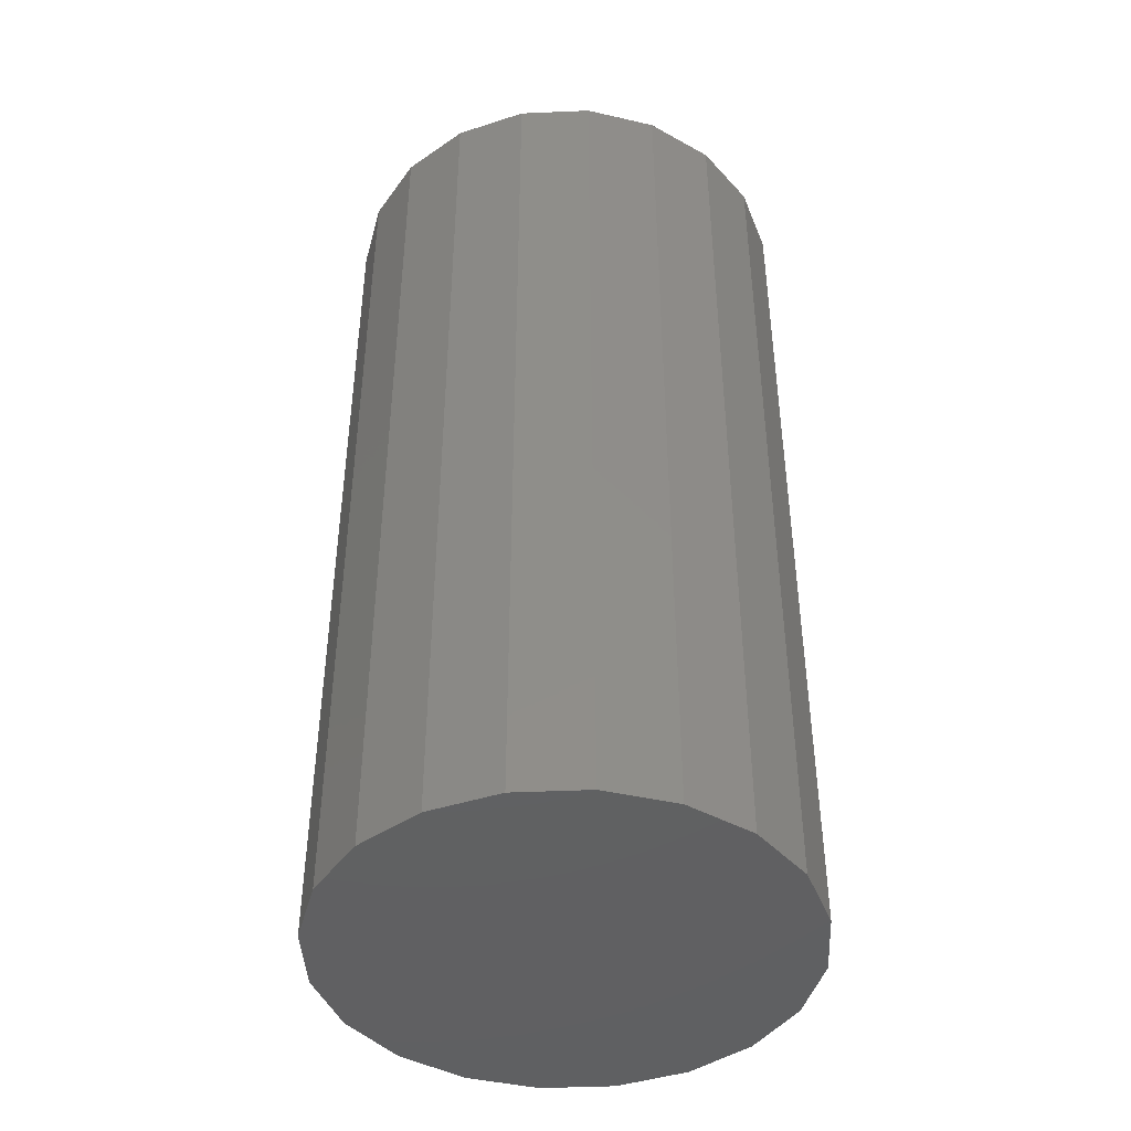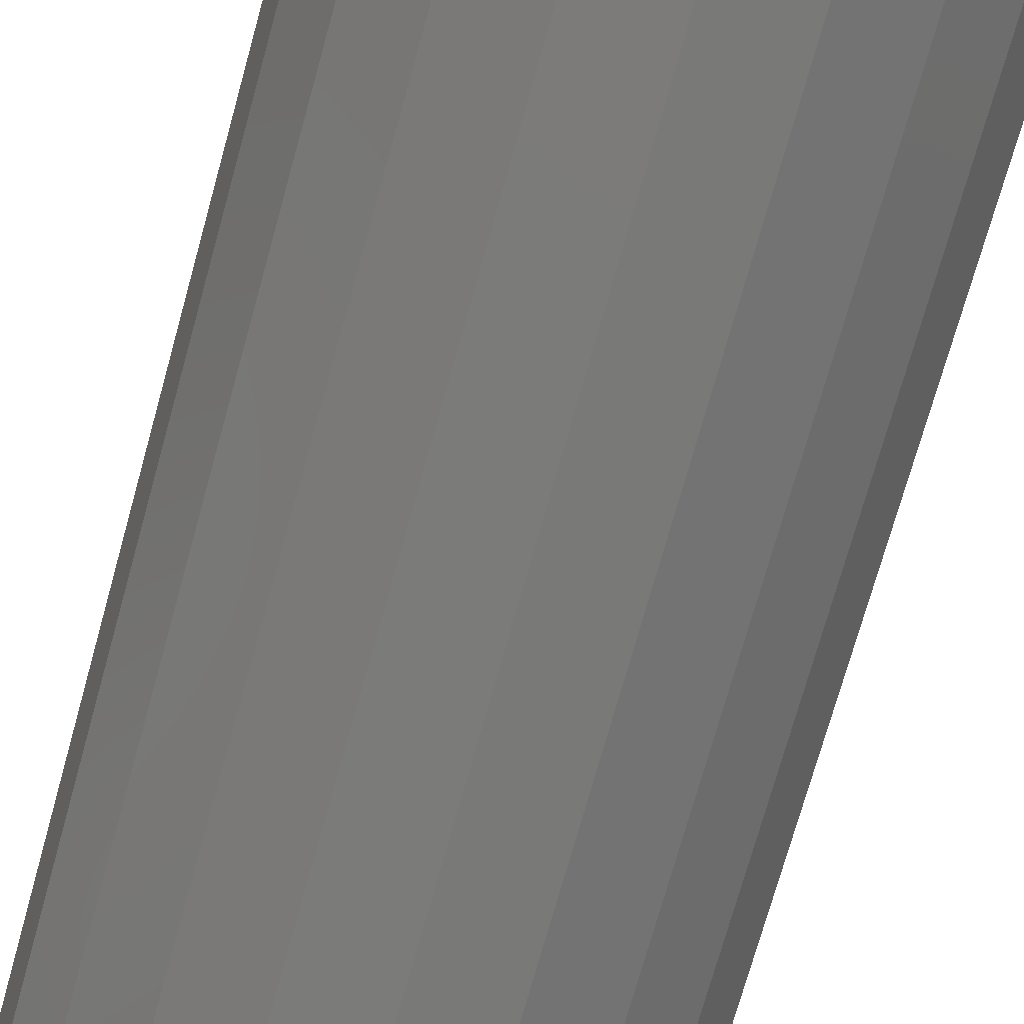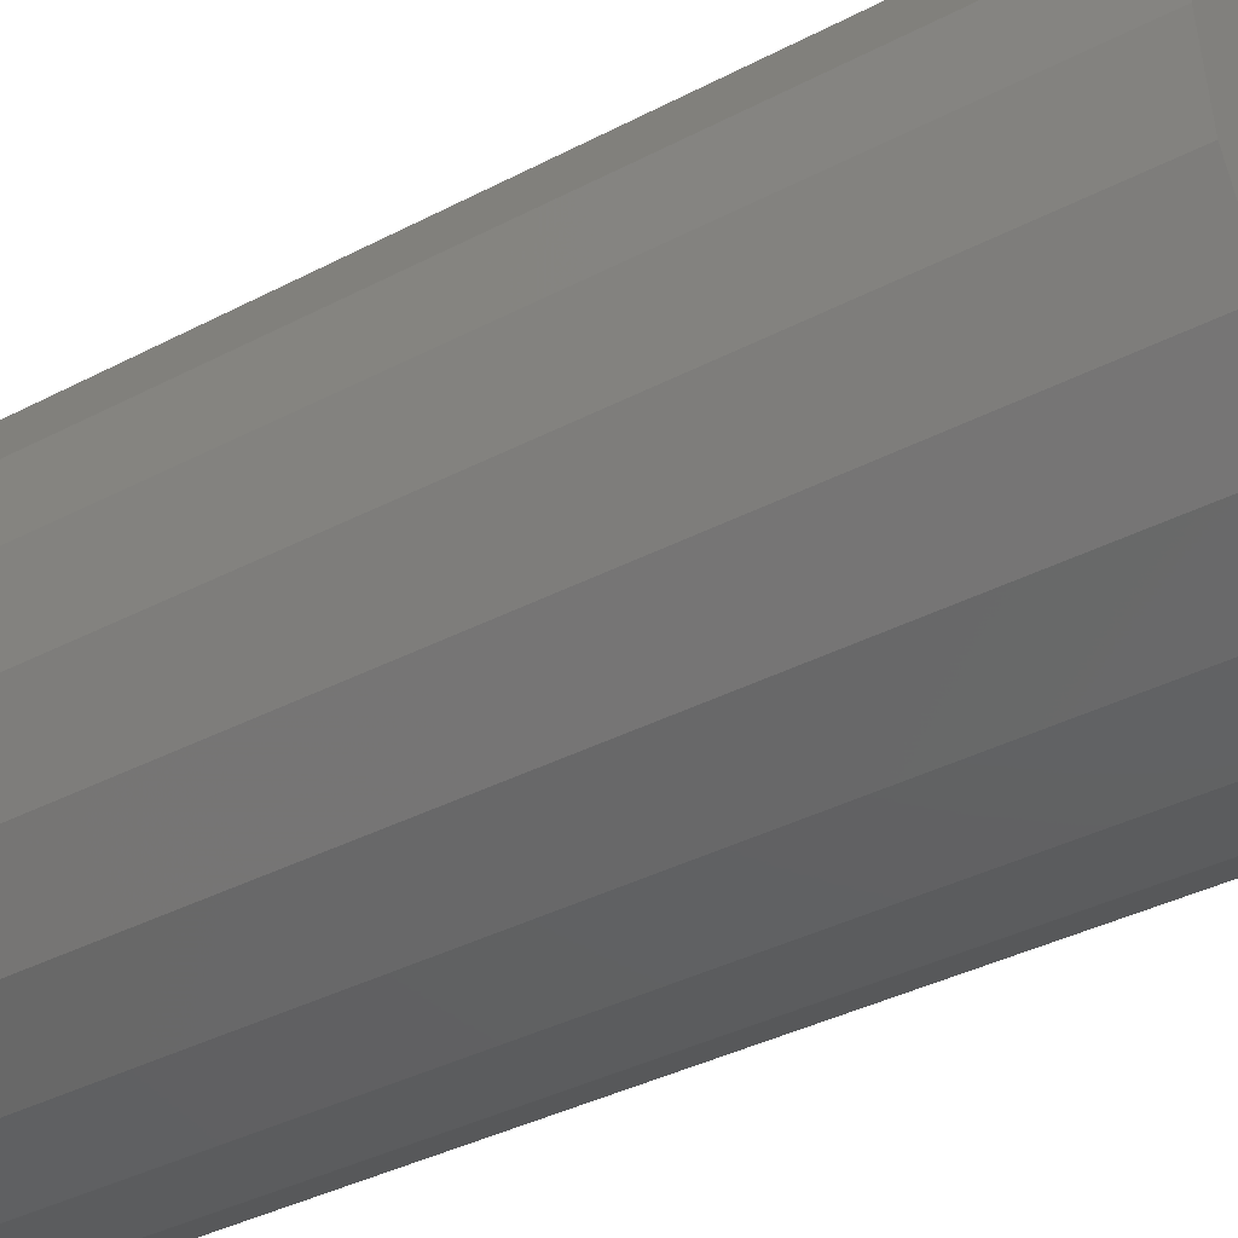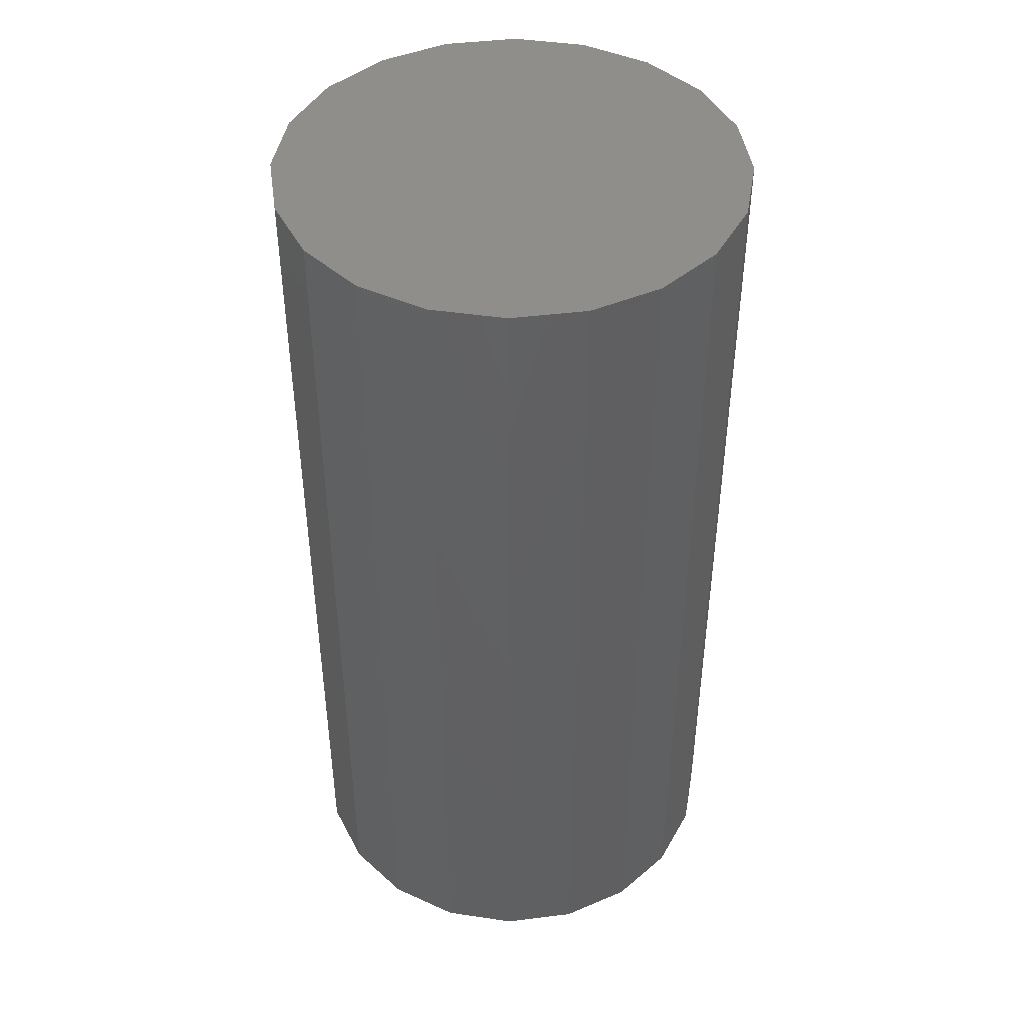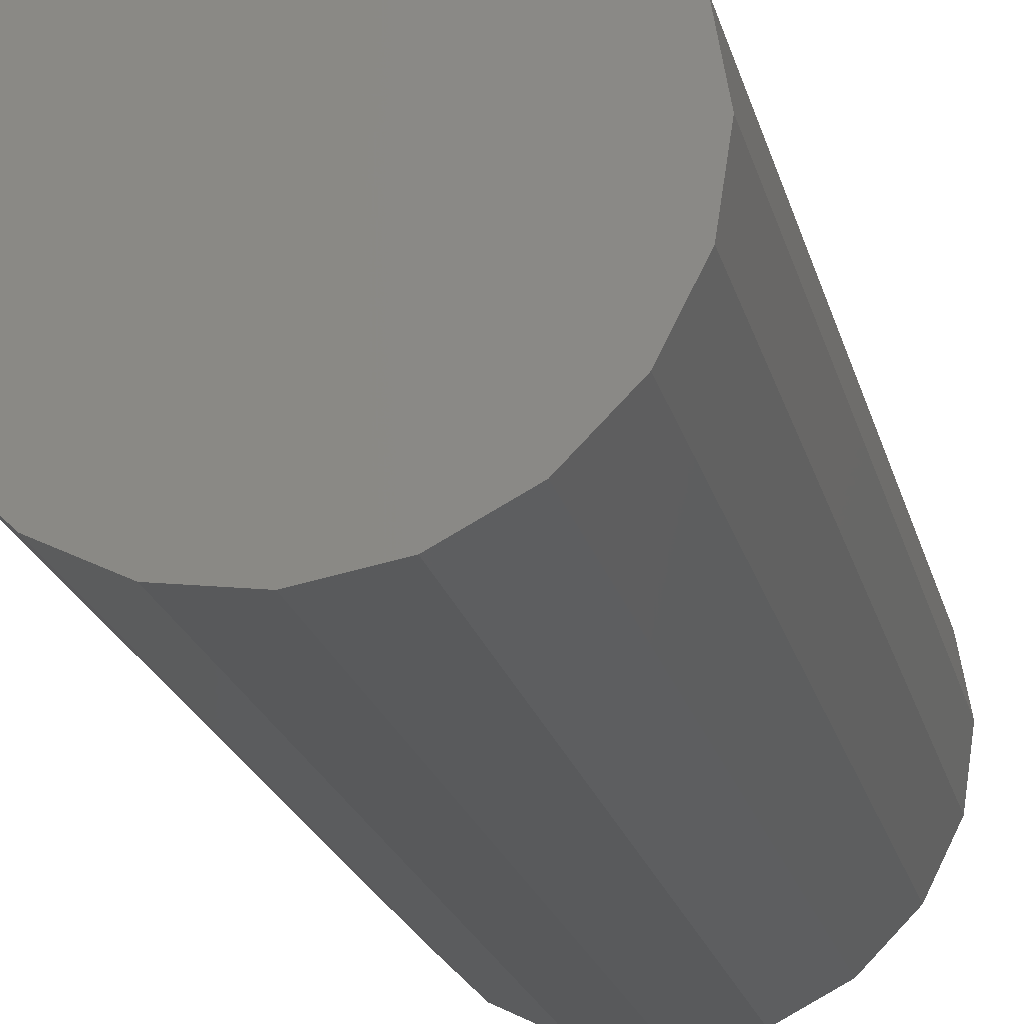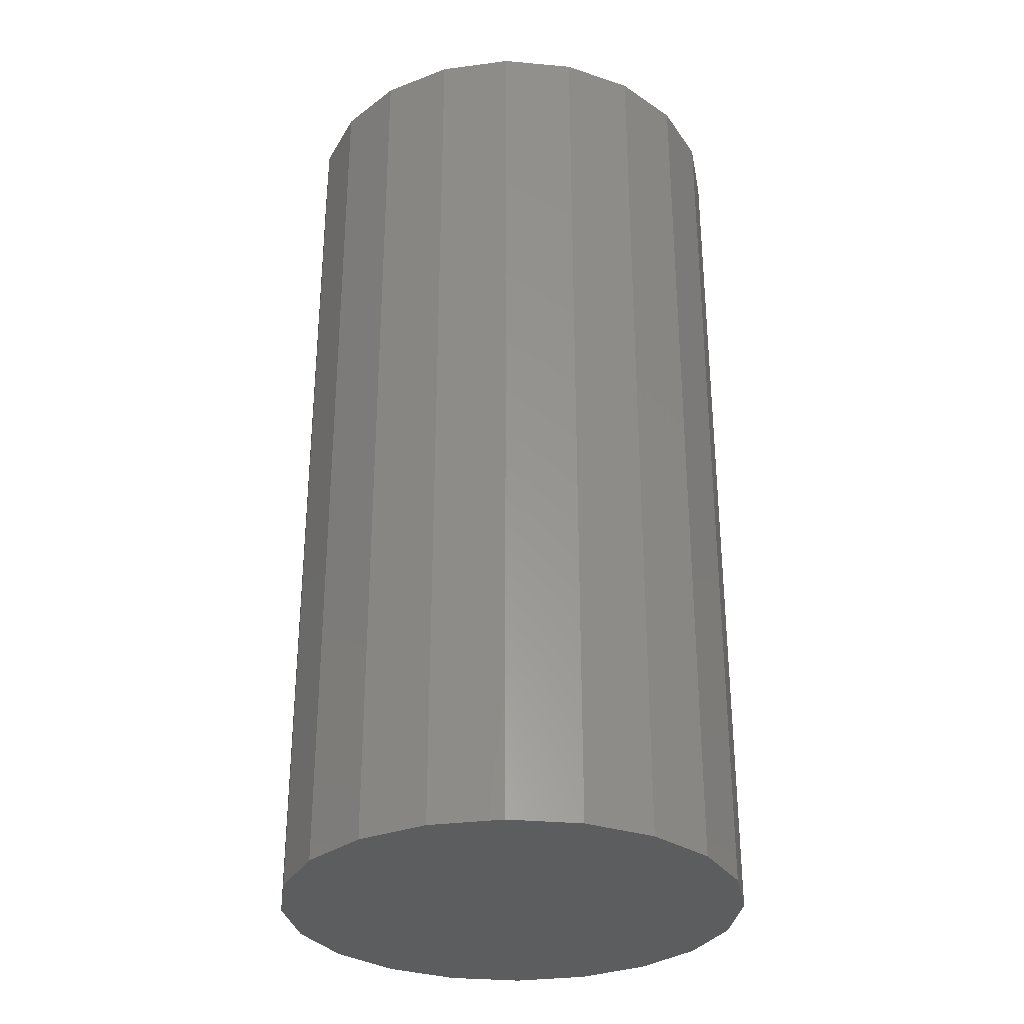
<metadata>
{"format":"stl","ext":"stl","renderer":"f3d","projection":"perspective","resolution":1024,"background":"white","views":[{"elev":-43.5,"azim":29.9,"up":"+Z"},{"elev":-73.9,"azim":-15.6,"up":"+Y"},{"elev":-36.0,"azim":-55.2,"up":"+Y"},{"elev":44.4,"azim":-143.2,"up":"+Z"},{"elev":-23.0,"azim":14.3,"up":"+Y"},{"elev":-31.2,"azim":73.6,"up":"+Z"}]}
</metadata>
<code>
# stl→obj: 42 verts, 80 faces
v 0.45 0.25 0.15
v 0.4476 0.2655 0.15
v 0.45 0.25 0.35
v 0.4476 0.2655 0.35
v 0.4 0.25 0.15
v 0.4 0.25 0.35
v 0.4405 0.2794 0.15
v 0.4405 0.2794 0.35
v 0.4294 0.2905 0.15
v 0.4294 0.2905 0.35
v 0.4155 0.2976 0.15
v 0.4155 0.2976 0.35
v 0.4 0.3 0.15
v 0.4 0.3 0.35
v 0.3845 0.2976 0.15
v 0.3845 0.2976 0.35
v 0.3706 0.2905 0.15
v 0.3706 0.2905 0.35
v 0.3595 0.2794 0.15
v 0.3595 0.2794 0.35
v 0.3524 0.2655 0.15
v 0.3524 0.2655 0.35
v 0.35 0.25 0.15
v 0.35 0.25 0.35
v 0.3524 0.2345 0.15
v 0.3524 0.2345 0.35
v 0.3595 0.2206 0.15
v 0.3595 0.2206 0.35
v 0.3706 0.2095 0.15
v 0.3706 0.2095 0.35
v 0.3845 0.2024 0.15
v 0.3845 0.2024 0.35
v 0.4 0.2 0.15
v 0.4 0.2 0.35
v 0.4155 0.2024 0.15
v 0.4155 0.2024 0.35
v 0.4294 0.2095 0.15
v 0.4294 0.2095 0.35
v 0.4405 0.2206 0.15
v 0.4405 0.2206 0.35
v 0.4476 0.2345 0.15
v 0.4476 0.2345 0.35
f 1 2 3
f 2 4 3
f 5 1 2
f 6 4 3
f 2 7 4
f 7 8 4
f 5 2 7
f 6 8 4
f 7 9 8
f 9 10 8
f 5 7 9
f 6 10 8
f 9 11 10
f 11 12 10
f 5 9 11
f 6 12 10
f 11 13 12
f 13 14 12
f 5 11 13
f 6 14 12
f 13 15 14
f 15 16 14
f 5 13 15
f 6 16 14
f 15 17 16
f 17 18 16
f 5 15 17
f 6 18 16
f 17 19 18
f 19 20 18
f 5 17 19
f 6 20 18
f 19 21 20
f 21 22 20
f 5 19 21
f 6 22 20
f 21 23 22
f 23 24 22
f 5 21 23
f 6 24 22
f 23 25 24
f 25 26 24
f 5 23 25
f 6 26 24
f 25 27 26
f 27 28 26
f 5 25 27
f 6 28 26
f 27 29 28
f 29 30 28
f 5 27 29
f 6 30 28
f 29 31 30
f 31 32 30
f 5 29 31
f 6 32 30
f 31 33 32
f 33 34 32
f 5 31 33
f 6 34 32
f 33 35 34
f 35 36 34
f 5 33 35
f 6 36 34
f 35 37 36
f 37 38 36
f 5 35 37
f 6 38 36
f 37 39 38
f 39 40 38
f 5 37 39
f 6 40 38
f 39 41 40
f 41 42 40
f 5 39 41
f 6 42 40
f 41 1 42
f 1 3 42
f 5 41 1
f 6 3 42

</code>
